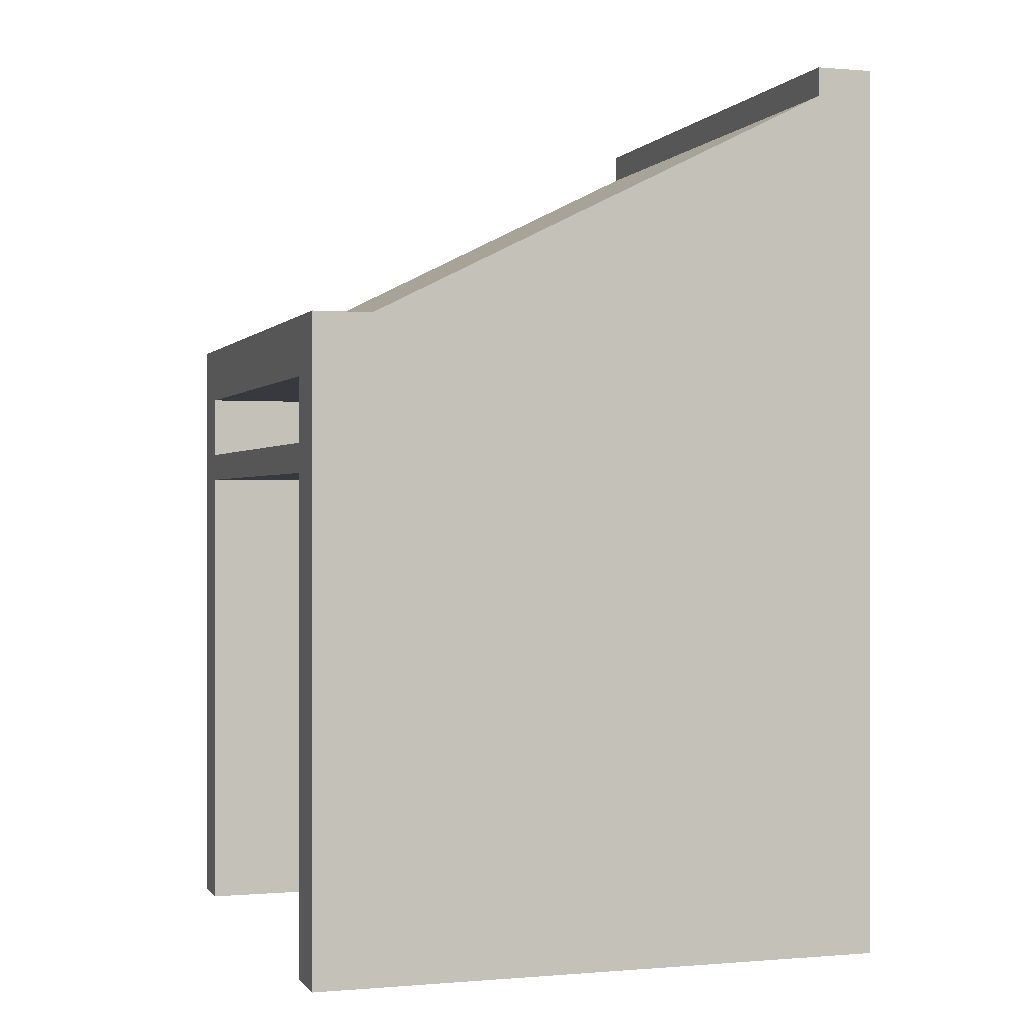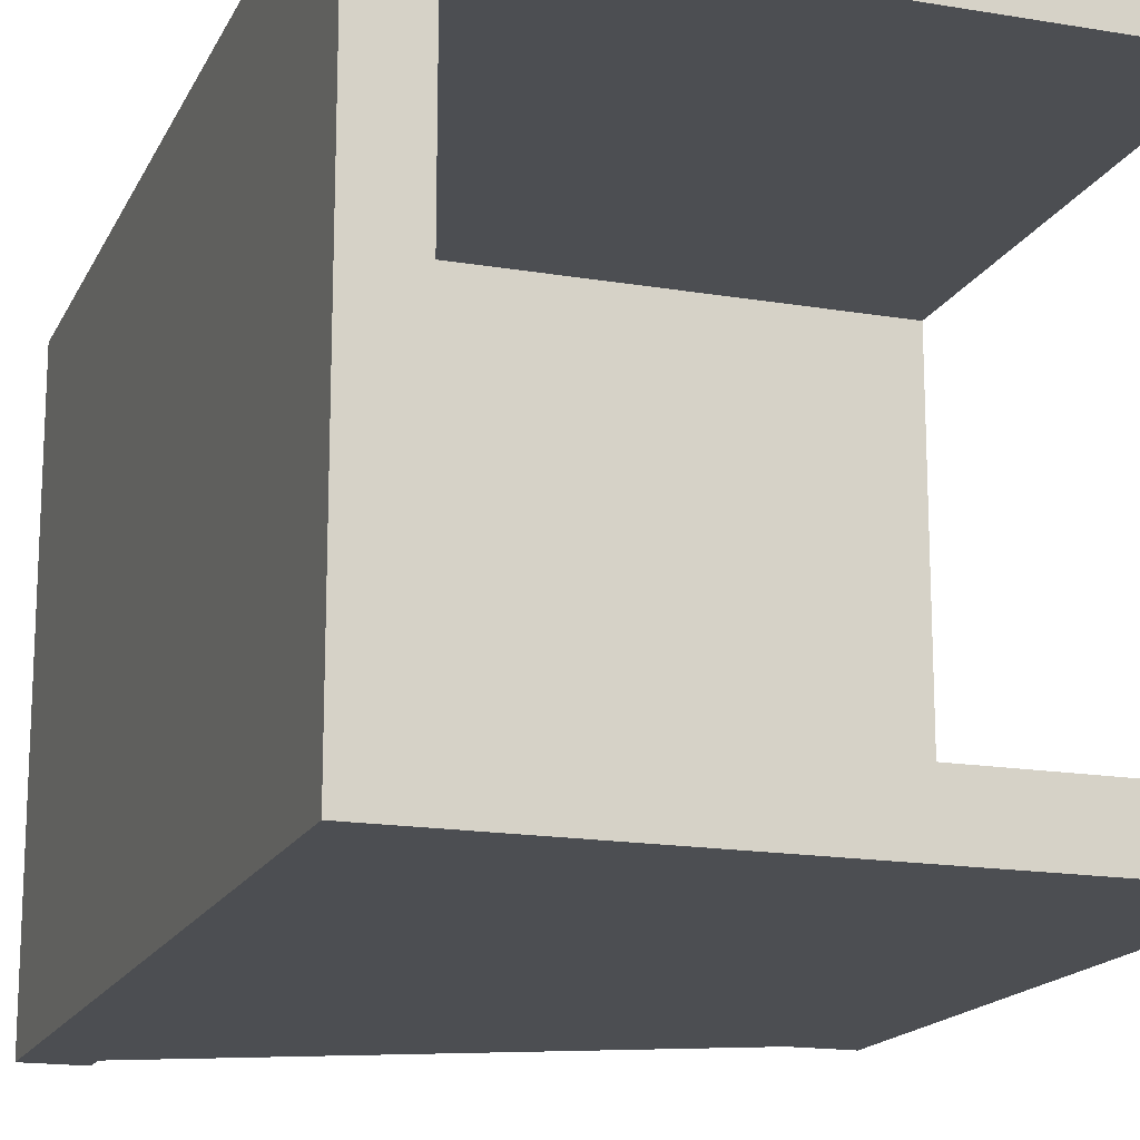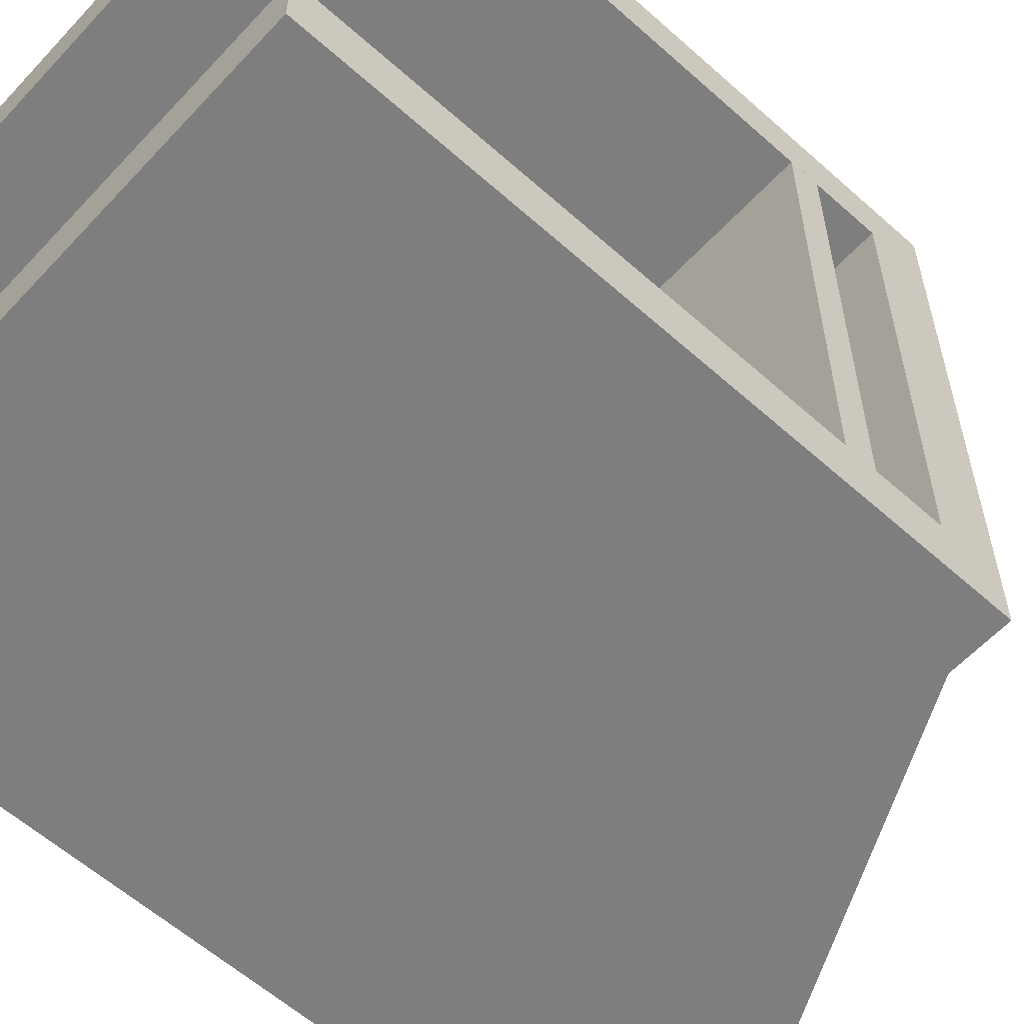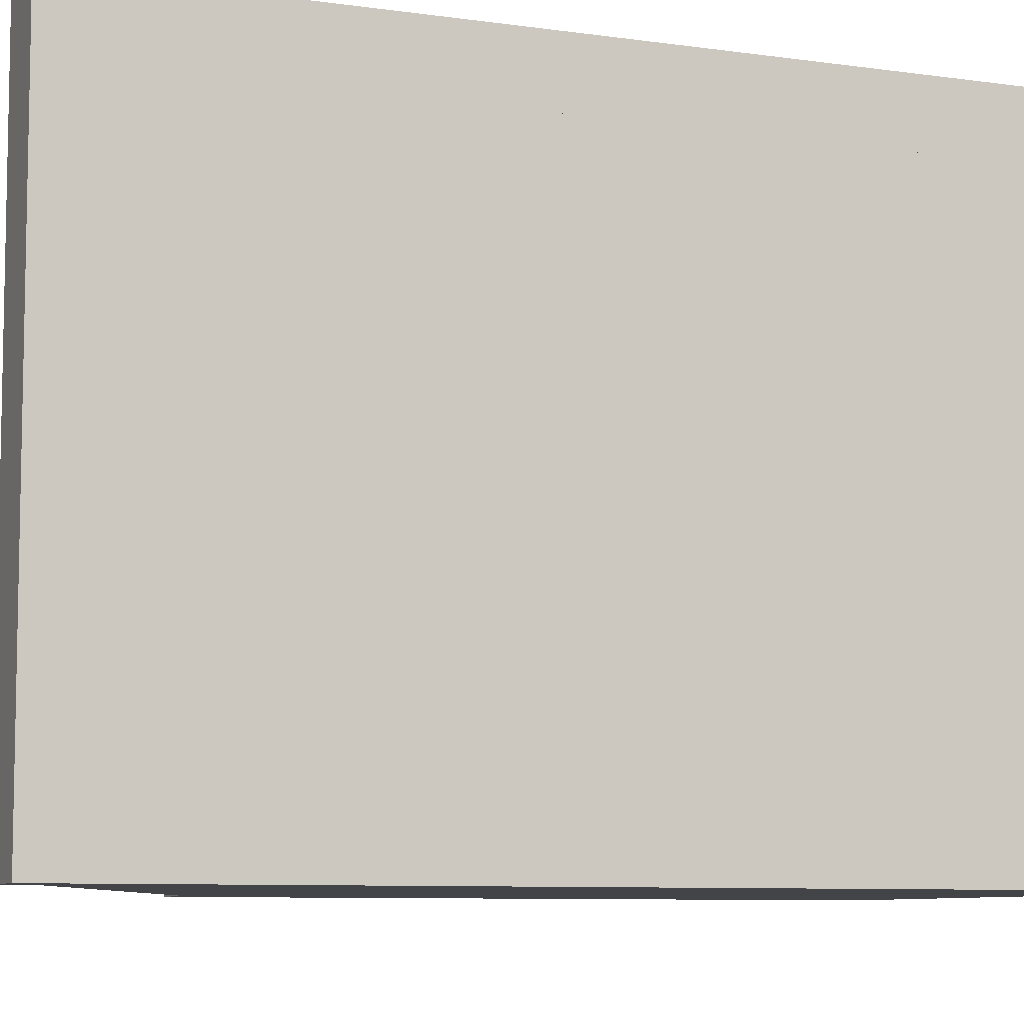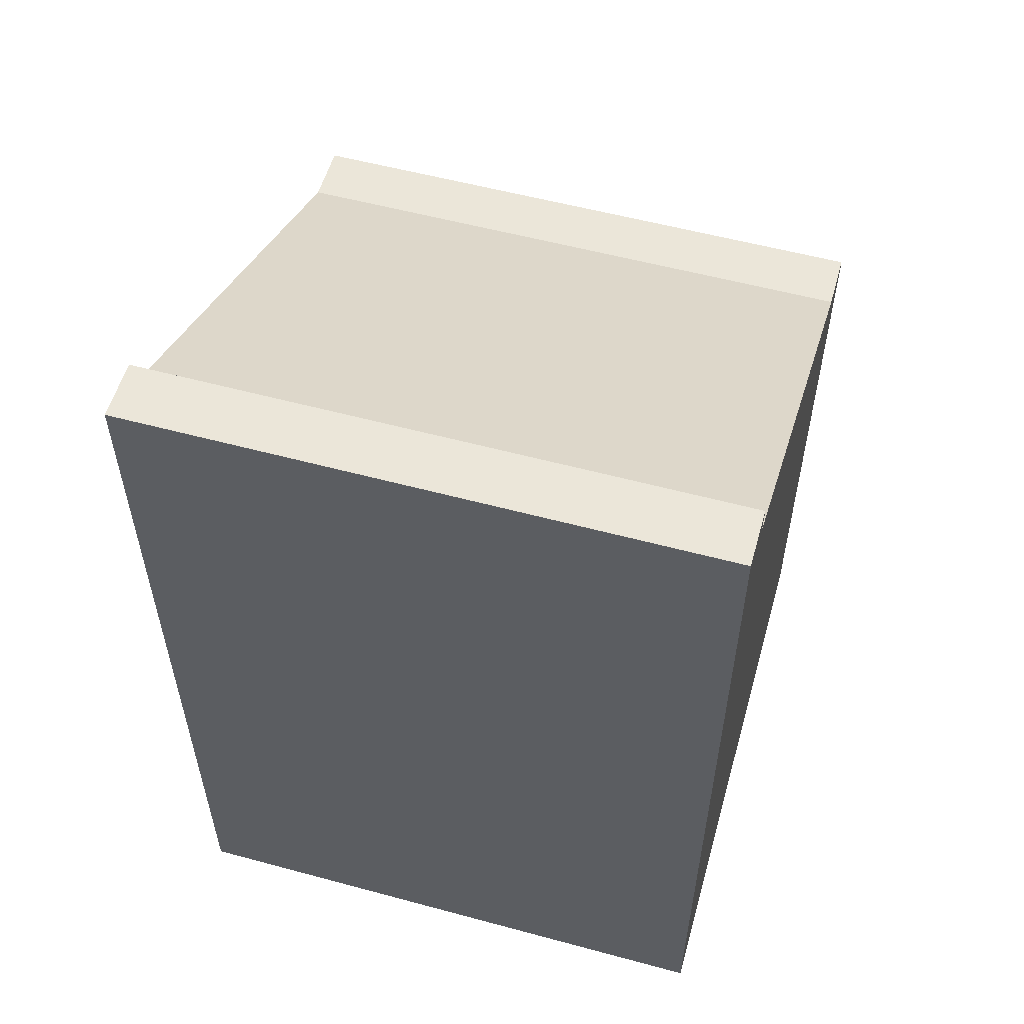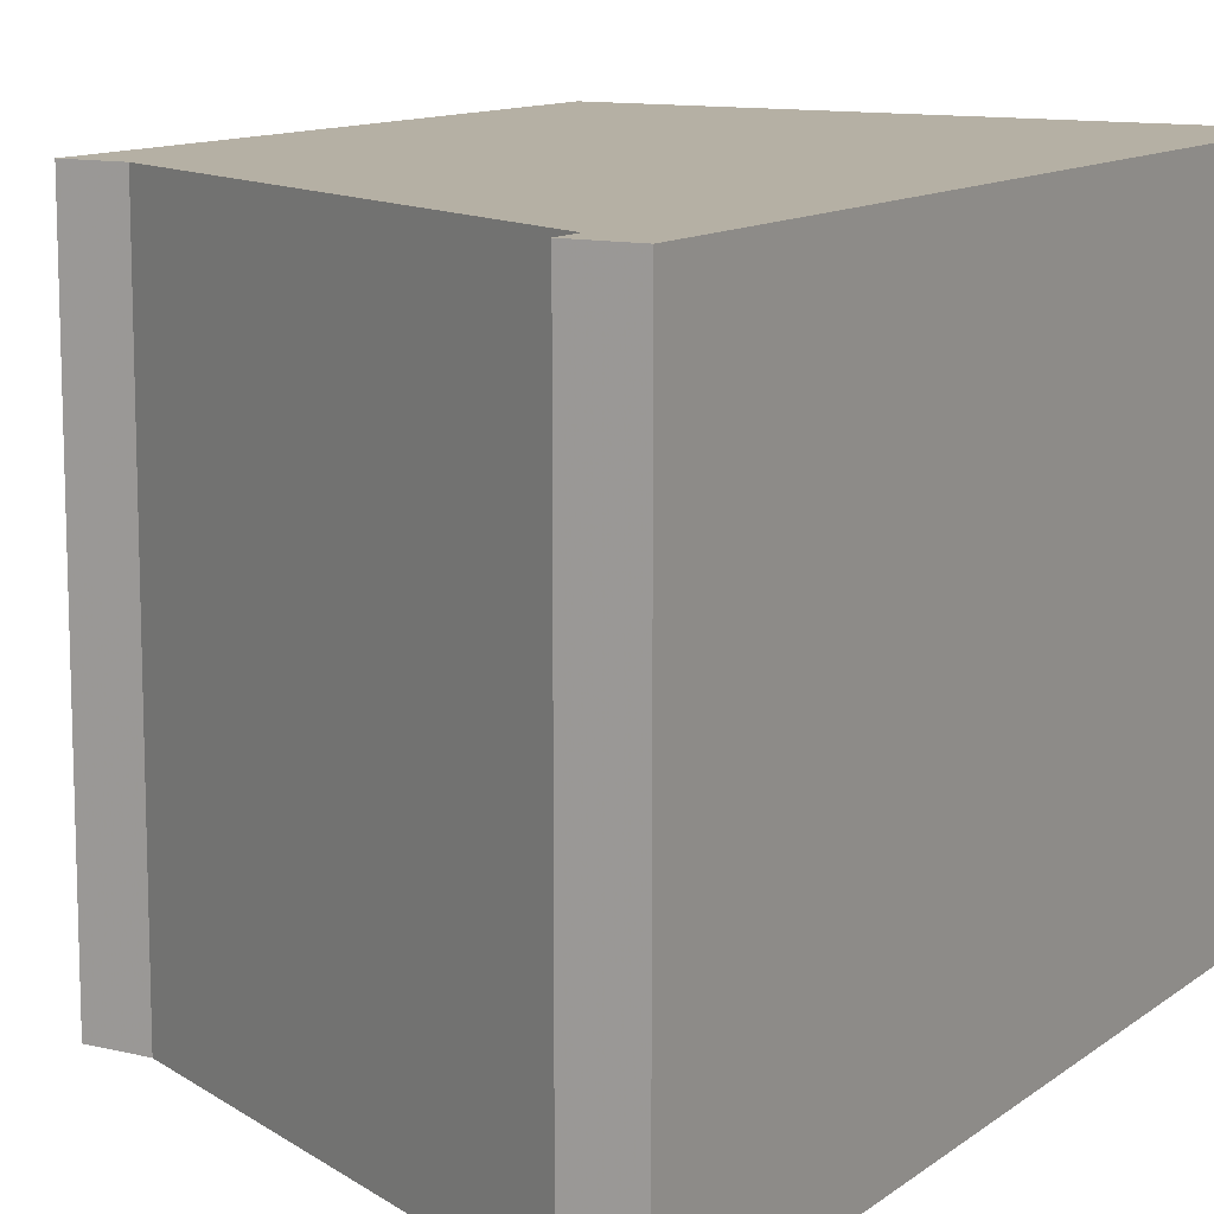
<metadata>
{"format":"obj","ext":"obj","renderer":"f3d","projection":"perspective","resolution":1024,"background":"white","views":[{"elev":-0.0,"azim":162.1,"up":"+Y"},{"elev":-16.6,"azim":-18.9,"up":"+Z"},{"elev":-59.5,"azim":47.5,"up":"+Z"},{"elev":-7.9,"azim":-112.3,"up":"+Z"},{"elev":56.0,"azim":-74.2,"up":"+Y"},{"elev":11.6,"azim":-149.6,"up":"+Z"}]}
</metadata>
<code>
v -0.4421 0 0.5
v -0.4421 0 0.4
v 0.5579 0 0.5
v 0.5579 0 0.4
v -0.4421 0 -0.4
v -0.4421 0 -0.5
v 0.5579 0 -0.4
v 0.5579 0 -0.5
v -0.3421 0 0.4
v -0.3421 0 -0.4
v -0.4421 1 0.5
v -0.4421 1 0.4
v 0.5579 1 0.5
v 0.5579 1 0.4
v -0.4421 1 -0.4
v -0.4421 1 -0.5
v 0.5579 1 -0.4
v 0.5579 1 -0.5
v -0.3421 1 0.4
v -0.3421 1 -0.4
v 0.5579 0.8898 -0.4
v 0.5579 0.8898 0.4
v -0.3421 0.8898 -0.4
v -0.3421 0.8898 0.4
v -0.4421 1.1 0.5
v 0.5579 1.1 0.5
v -0.4421 1.1 -0.5
v 0.5579 1.1 -0.5
v 0.4579 1.1 0.5
v 0.4579 1.1 -0.5
v -0.4421 1.5 0.5
v -0.4421 1.5 -0.5
v -0.3421 1.5 0.5
v -0.3421 1.5 -0.5
v 0.5579 0.8398 0.4
v 0.5579 0.8398 -0.4
v -0.3421 0.8398 0.4
v -0.3421 0.8398 -0.4
v -0.4421 1.55 0.5
v -0.4421 1.55 -0.5
v -0.3421 1.55 0.5
v -0.3421 1.55 -0.5
v 0.5579 0.5 0.5
v -0.4421 0.5 0.5
v 0.5579 0.5 0.4
v -0.3421 0.5 -0.4
v -0.3421 0.5 0.4
v -0.4421 0.5 -0.5
v 0.5579 0.5 -0.5
v 0.5579 0.5 -0.4
f 2 4 3 1
f 6 8 7 5
f 9 2 5 10
f 49 48 16 18
f 44 43 13 11
f 5 2 12 15
f 4 2 12 14 45
f 6 5 15 16 48
f 47 46 20 19
f 50 49 18 17
f 2 1 44 11 12
f 5 7 50 17 15
f 43 45 14 13
f 22 21 23 24
f 18 16 27 28
f 11 13 26 25
f 28 26 13 18
f 26 28 30 29
f 33 29 30 34
f 25 29 33 31
f 30 27 32 34
f 32 31 39 40
f 11 31 32 16
f 35 37 38 36
f 36 21 22 35
f 14 19 20 17
f 40 39 41 42
f 33 34 42 41
f 31 33 41 39
f 34 32 40 42
f 1 3 43 44
f 3 4 45 43
f 9 10 46 47
f 8 6 48 49
f 7 8 49 50

</code>
